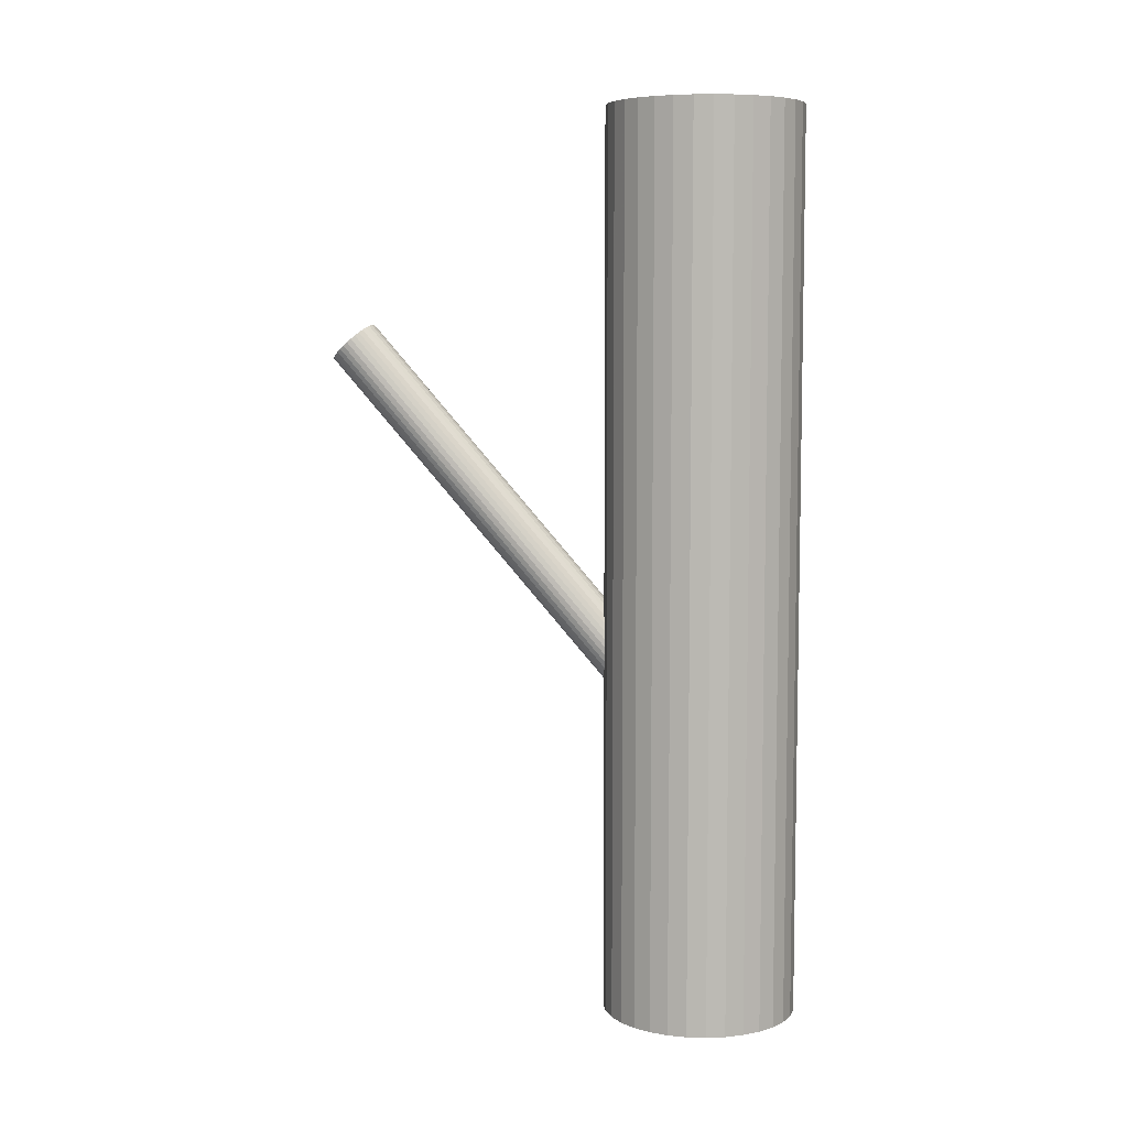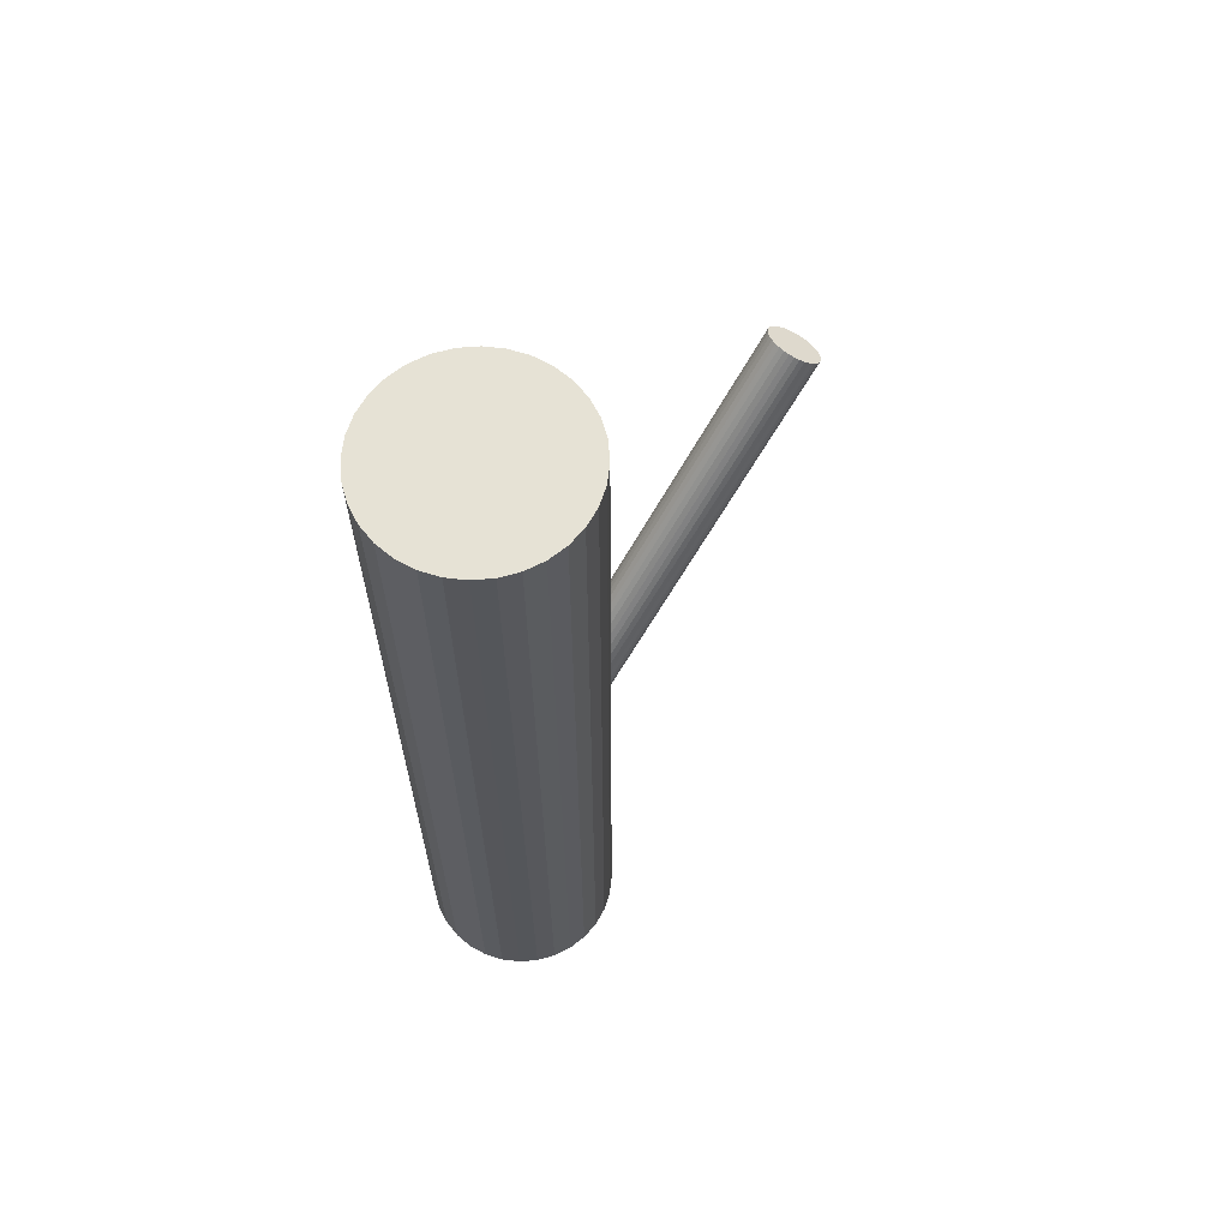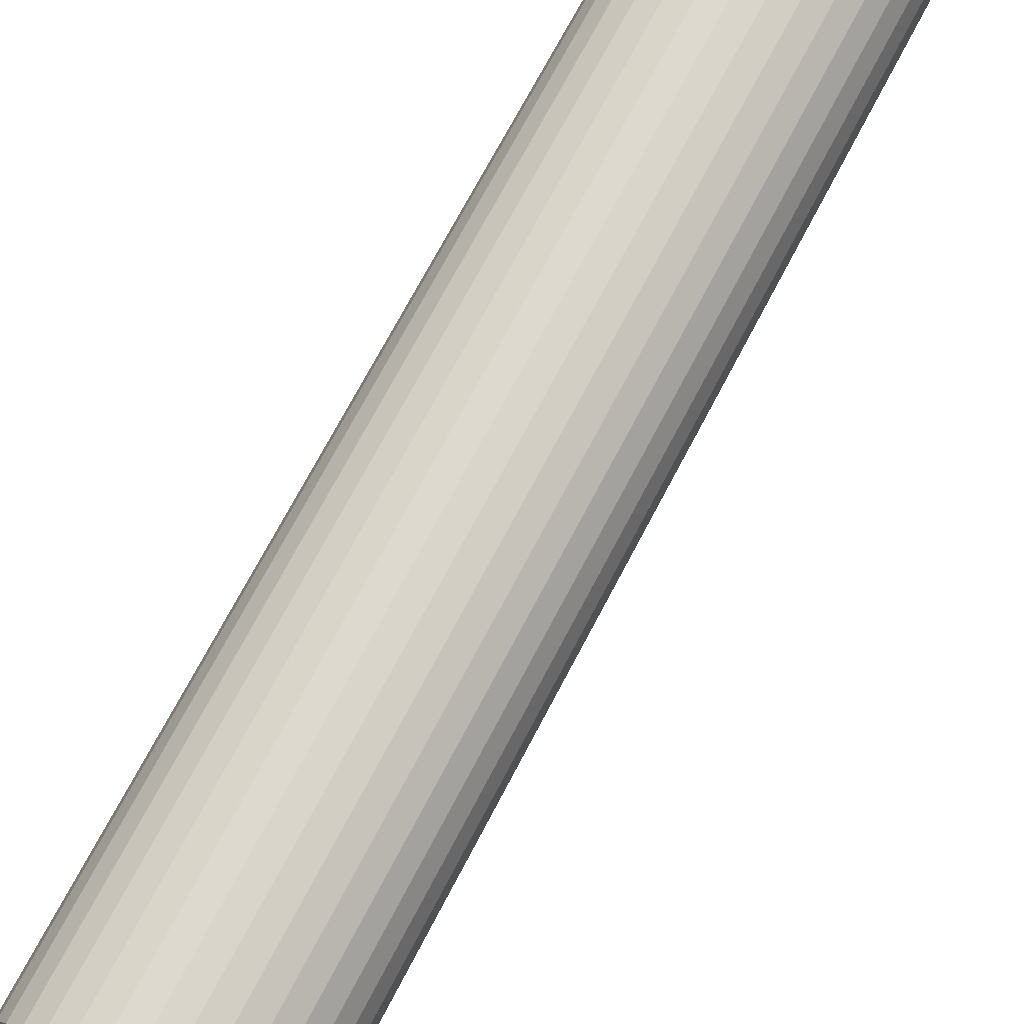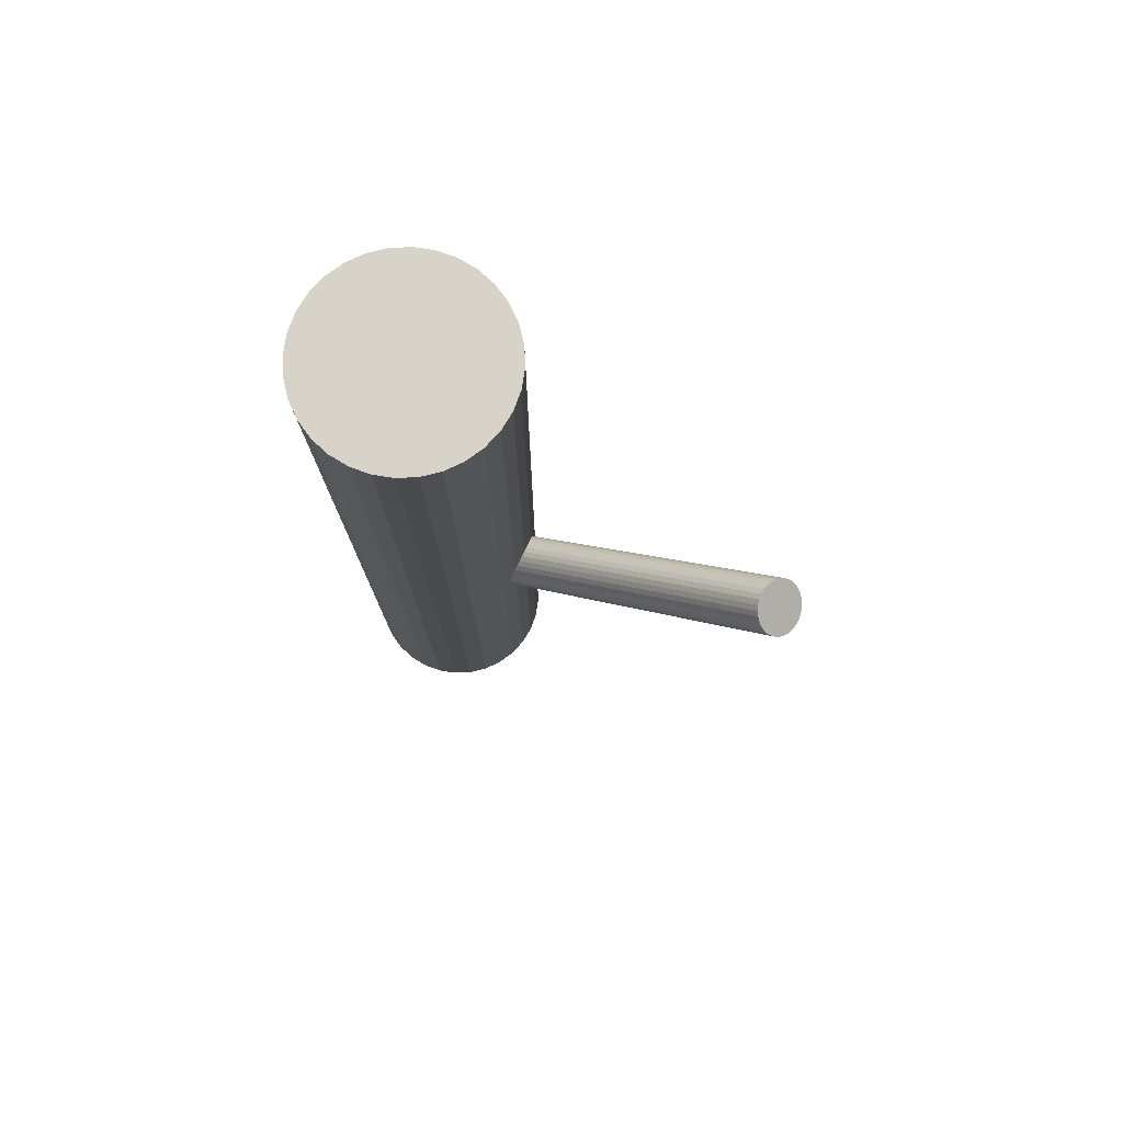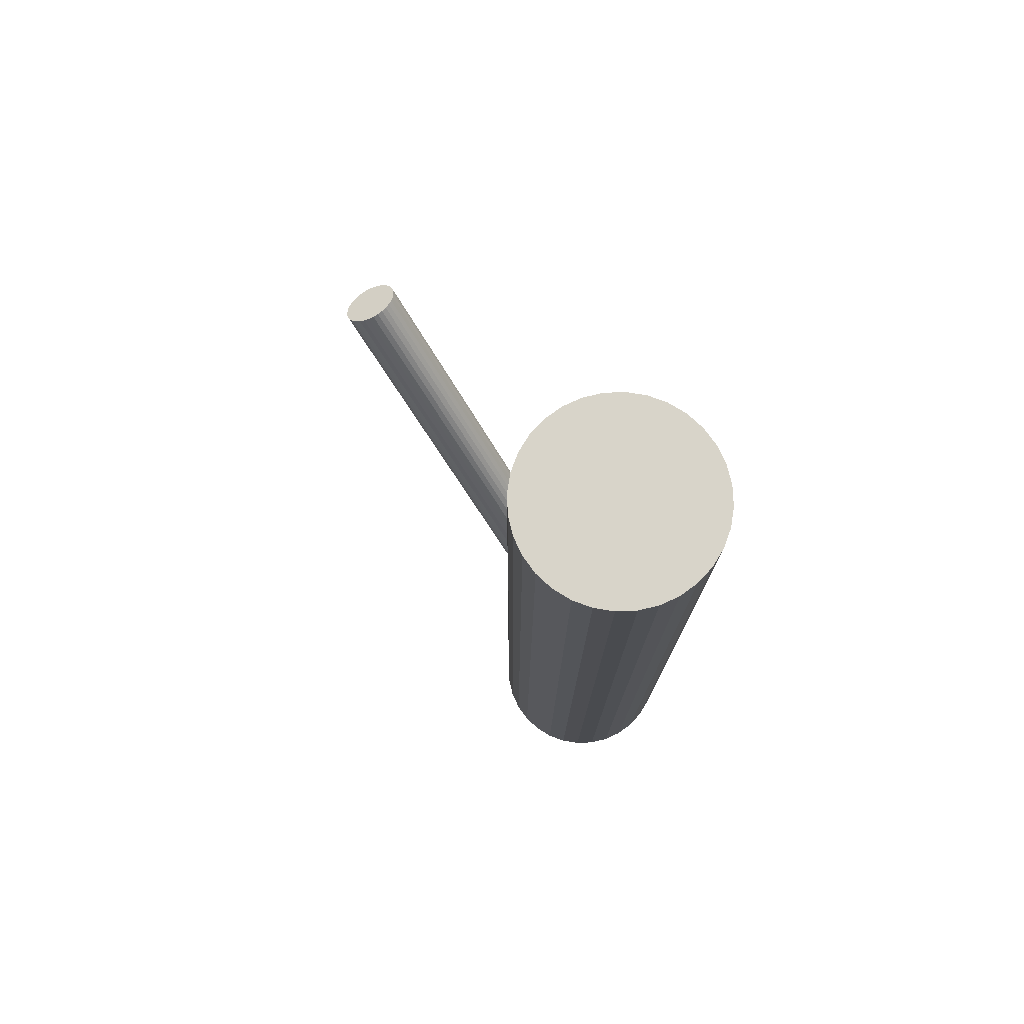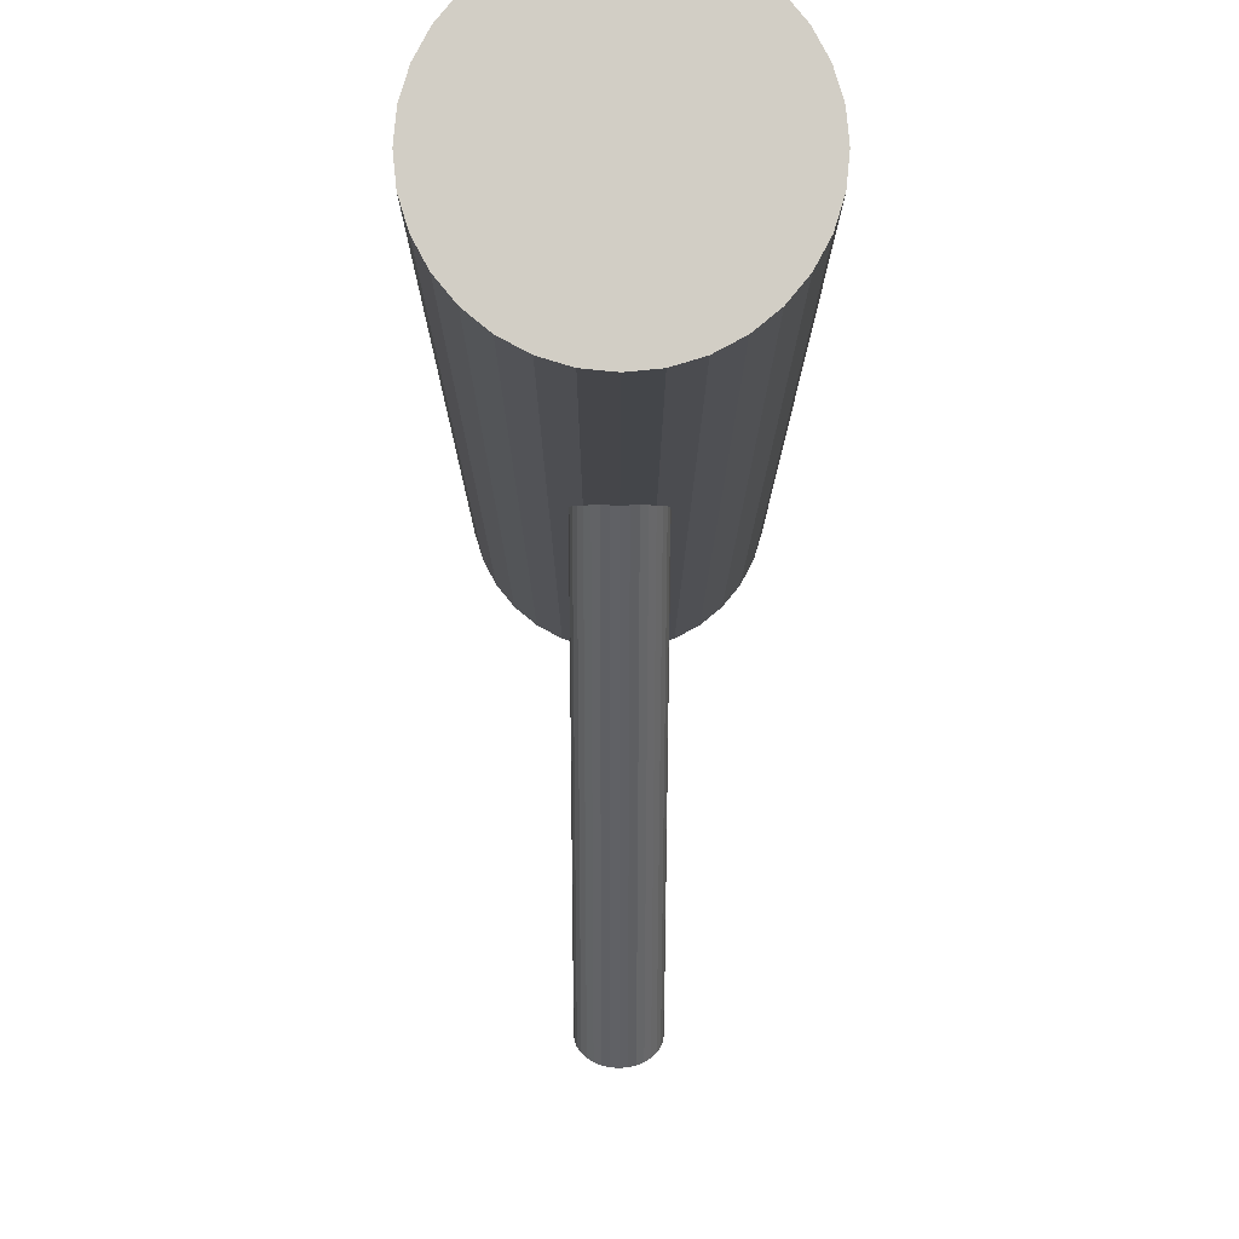
<metadata>
{"format":"obj","ext":"obj","renderer":"f3d","projection":"perspective","resolution":1024,"background":"white","views":[{"elev":6.9,"azim":100.5,"up":"+Z"},{"elev":63.9,"azim":-134.1,"up":"+Z"},{"elev":72.2,"azim":-152.2,"up":"+Y"},{"elev":77.0,"azim":-64.4,"up":"+Z"},{"elev":75.7,"azim":138.4,"up":"+Z"},{"elev":-7.9,"azim":179.9,"up":"+Y"}]}
</metadata>
<code>
v 0 0.1324 -0.2264
v 0 0.1547 -0.2069
v 0 0.1547 -0.5
v 0 0.1547 0.5
v 0 0.1771 -0.1875
v 0 0.2624 -0.5
v 0 0.2624 0.5
v 0 -0.2624 0.2273
v 0 -0.2401 0.2468
v 0 -0.2178 0.2662
v 0 0.04701 -0.5
v 0 0.04701 0.5
v 0.02462 0.1671 -0.1961
v 0.02462 0.1423 -0.2177
v 0.02462 -0.2277 0.2575
v 0.02462 -0.2525 0.236
v 0.02101 0.04908 -0.5
v 0.02101 0.04908 0.5
v 0.02101 0.2604 -0.5
v 0.02101 0.2604 0.5
v 0.02961 0.1547 -0.2069
v 0.02961 -0.2401 0.2468
v -0.02904 0.1504 -0.2107
v -0.02904 0.1591 -0.2031
v -0.02904 -0.2357 0.2505
v -0.02904 -0.2445 0.243
v 0.01645 0.1733 -0.1908
v 0.01645 0.1362 -0.2231
v 0.01645 -0.2215 0.2629
v 0.01645 -0.2587 0.2306
v 0.1077 0.1547 -0.5
v 0.1077 0.1547 0.5
v -0.1056 0.1337 -0.5
v -0.1056 0.1337 0.5
v -0.1056 0.1757 -0.5
v -0.1056 0.1757 0.5
v 0.005776 -0.262 0.2277
v 0.005776 -0.2182 0.2658
v 0.005776 0.1328 -0.226
v 0.005776 0.1766 -0.1879
v -0.01133 0.1341 -0.2249
v -0.01133 0.1754 -0.189
v -0.01133 -0.2607 0.2288
v -0.01133 -0.2195 0.2647
v 0.07616 0.2309 -0.5
v 0.07616 0.2309 0.5
v 0.07616 0.07856 -0.5
v 0.07616 0.07856 0.5
v -0.02094 0.1705 -0.1932
v -0.02094 0.1389 -0.2207
v -0.02094 -0.2243 0.2605
v -0.02094 -0.2559 0.233
v -0.02735 -0.2486 0.2393
v -0.02735 -0.2315 0.2542
v -0.02735 0.1462 -0.2144
v -0.02735 0.1633 -0.1995
v -0.04122 0.05521 -0.5
v -0.04122 0.05521 0.5
v -0.04122 0.2542 -0.5
v -0.04122 0.2542 0.5
v -0.05984 0.06517 -0.5
v -0.05984 0.06517 0.5
v -0.05984 0.2443 -0.5
v -0.05984 0.2443 0.5
v -0.08956 0.09488 -0.5
v -0.08956 0.09488 0.5
v -0.08956 0.2146 -0.5
v -0.08956 0.2146 0.5
v -0.09951 0.1135 -0.5
v -0.09951 0.1135 0.5
v -0.09951 0.1959 -0.5
v -0.09951 0.1959 0.5
v 0.09951 0.1135 -0.5
v 0.09951 0.1135 0.5
v 0.09951 0.1959 -0.5
v 0.09951 0.1959 0.5
v 0.08956 0.09488 -0.5
v 0.08956 0.09488 0.5
v 0.08956 0.2146 -0.5
v 0.08956 0.2146 0.5
v 0.05984 0.06517 -0.5
v 0.05984 0.06517 0.5
v 0.05984 0.2443 -0.5
v 0.05984 0.2443 0.5
v 0.04122 0.05521 -0.5
v 0.04122 0.05521 0.5
v 0.04122 0.2542 -0.5
v 0.04122 0.2542 0.5
v 0.02735 -0.2486 0.2393
v 0.02735 -0.2315 0.2542
v 0.02735 0.1462 -0.2144
v 0.02735 0.1633 -0.1995
v 0.02094 0.1705 -0.1932
v 0.02094 0.1389 -0.2207
v 0.02094 -0.2243 0.2605
v 0.02094 -0.2559 0.233
v -0.07616 0.2309 -0.5
v -0.07616 0.2309 0.5
v -0.07616 0.07856 -0.5
v -0.07616 0.07856 0.5
v 0.01133 0.1341 -0.2249
v 0.01133 0.1754 -0.189
v 0.01133 -0.2607 0.2288
v 0.01133 -0.2195 0.2647
v -0.005776 -0.262 0.2277
v -0.005776 -0.2182 0.2658
v -0.005776 0.1328 -0.226
v -0.005776 0.1766 -0.1879
v 0.1056 0.1337 -0.5
v 0.1056 0.1337 0.5
v 0.1056 0.1757 -0.5
v 0.1056 0.1757 0.5
v -0.1077 0.1547 -0.5
v -0.1077 0.1547 0.5
v -0.01645 0.1733 -0.1908
v -0.01645 0.1362 -0.2231
v -0.01645 -0.2215 0.2629
v -0.01645 -0.2587 0.2306
v 0.02904 0.1504 -0.2107
v 0.02904 0.1591 -0.2031
v 0.02904 -0.2357 0.2505
v 0.02904 -0.2445 0.243
v -0.02961 0.1547 -0.2069
v -0.02961 -0.2401 0.2468
v -0.02101 0.04908 -0.5
v -0.02101 0.04908 0.5
v -0.02101 0.2604 -0.5
v -0.02101 0.2604 0.5
v -0.02462 0.1671 -0.1961
v -0.02462 0.1423 -0.2177
v -0.02462 -0.2277 0.2575
v -0.02462 -0.2525 0.236
f 31 3 111
f 31 111 32
f 32 111 112
f 32 112 4
f 111 3 75
f 111 75 112
f 112 75 76
f 112 76 4
f 75 3 79
f 75 79 76
f 76 79 80
f 76 80 4
f 79 3 45
f 79 45 80
f 80 45 46
f 80 46 4
f 45 3 83
f 45 83 46
f 46 83 84
f 46 84 4
f 83 3 87
f 83 87 84
f 84 87 88
f 84 88 4
f 87 3 19
f 87 19 88
f 88 19 20
f 88 20 4
f 19 3 6
f 19 6 20
f 20 6 7
f 20 7 4
f 6 3 127
f 6 127 7
f 7 127 128
f 7 128 4
f 127 3 59
f 127 59 128
f 128 59 60
f 128 60 4
f 59 3 63
f 59 63 60
f 60 63 64
f 60 64 4
f 63 3 97
f 63 97 64
f 64 97 98
f 64 98 4
f 97 3 67
f 97 67 98
f 98 67 68
f 98 68 4
f 67 3 71
f 67 71 68
f 68 71 72
f 68 72 4
f 71 3 35
f 71 35 72
f 72 35 36
f 72 36 4
f 35 3 113
f 35 113 36
f 36 113 114
f 36 114 4
f 113 3 33
f 113 33 114
f 114 33 34
f 114 34 4
f 33 3 69
f 33 69 34
f 34 69 70
f 34 70 4
f 69 3 65
f 69 65 70
f 70 65 66
f 70 66 4
f 65 3 99
f 65 99 66
f 66 99 100
f 66 100 4
f 99 3 61
f 99 61 100
f 100 61 62
f 100 62 4
f 61 3 57
f 61 57 62
f 62 57 58
f 62 58 4
f 57 3 125
f 57 125 58
f 58 125 126
f 58 126 4
f 125 3 11
f 125 11 126
f 126 11 12
f 126 12 4
f 11 3 17
f 11 17 12
f 12 17 18
f 12 18 4
f 17 3 85
f 17 85 18
f 18 85 86
f 18 86 4
f 85 3 81
f 85 81 86
f 86 81 82
f 86 82 4
f 81 3 47
f 81 47 82
f 82 47 48
f 82 48 4
f 47 3 77
f 47 77 48
f 48 77 78
f 48 78 4
f 77 3 73
f 77 73 78
f 78 73 74
f 78 74 4
f 73 3 109
f 73 109 74
f 74 109 110
f 74 110 4
f 109 3 31
f 109 31 110
f 110 31 32
f 110 32 4
f 21 2 120
f 21 120 22
f 22 120 121
f 22 121 9
f 120 2 92
f 120 92 121
f 121 92 90
f 121 90 9
f 92 2 13
f 92 13 90
f 90 13 15
f 90 15 9
f 13 2 93
f 13 93 15
f 15 93 95
f 15 95 9
f 93 2 27
f 93 27 95
f 95 27 29
f 95 29 9
f 27 2 102
f 27 102 29
f 29 102 104
f 29 104 9
f 102 2 40
f 102 40 104
f 104 40 38
f 104 38 9
f 40 2 5
f 40 5 38
f 38 5 10
f 38 10 9
f 5 2 108
f 5 108 10
f 10 108 106
f 10 106 9
f 108 2 42
f 108 42 106
f 106 42 44
f 106 44 9
f 42 2 115
f 42 115 44
f 44 115 117
f 44 117 9
f 115 2 49
f 115 49 117
f 117 49 51
f 117 51 9
f 49 2 129
f 49 129 51
f 51 129 131
f 51 131 9
f 129 2 56
f 129 56 131
f 131 56 54
f 131 54 9
f 56 2 24
f 56 24 54
f 54 24 25
f 54 25 9
f 24 2 123
f 24 123 25
f 25 123 124
f 25 124 9
f 123 2 23
f 123 23 124
f 124 23 26
f 124 26 9
f 23 2 55
f 23 55 26
f 26 55 53
f 26 53 9
f 55 2 130
f 55 130 53
f 53 130 132
f 53 132 9
f 130 2 50
f 130 50 132
f 132 50 52
f 132 52 9
f 50 2 116
f 50 116 52
f 52 116 118
f 52 118 9
f 116 2 41
f 116 41 118
f 118 41 43
f 118 43 9
f 41 2 107
f 41 107 43
f 43 107 105
f 43 105 9
f 107 2 1
f 107 1 105
f 105 1 8
f 105 8 9
f 1 2 39
f 1 39 8
f 8 39 37
f 8 37 9
f 39 2 101
f 39 101 37
f 37 101 103
f 37 103 9
f 101 2 28
f 101 28 103
f 103 28 30
f 103 30 9
f 28 2 94
f 28 94 30
f 30 94 96
f 30 96 9
f 94 2 14
f 94 14 96
f 96 14 16
f 96 16 9
f 14 2 91
f 14 91 16
f 16 91 89
f 16 89 9
f 91 2 119
f 91 119 89
f 89 119 122
f 89 122 9
f 119 2 21
f 119 21 122
f 122 21 22
f 122 22 9

</code>
